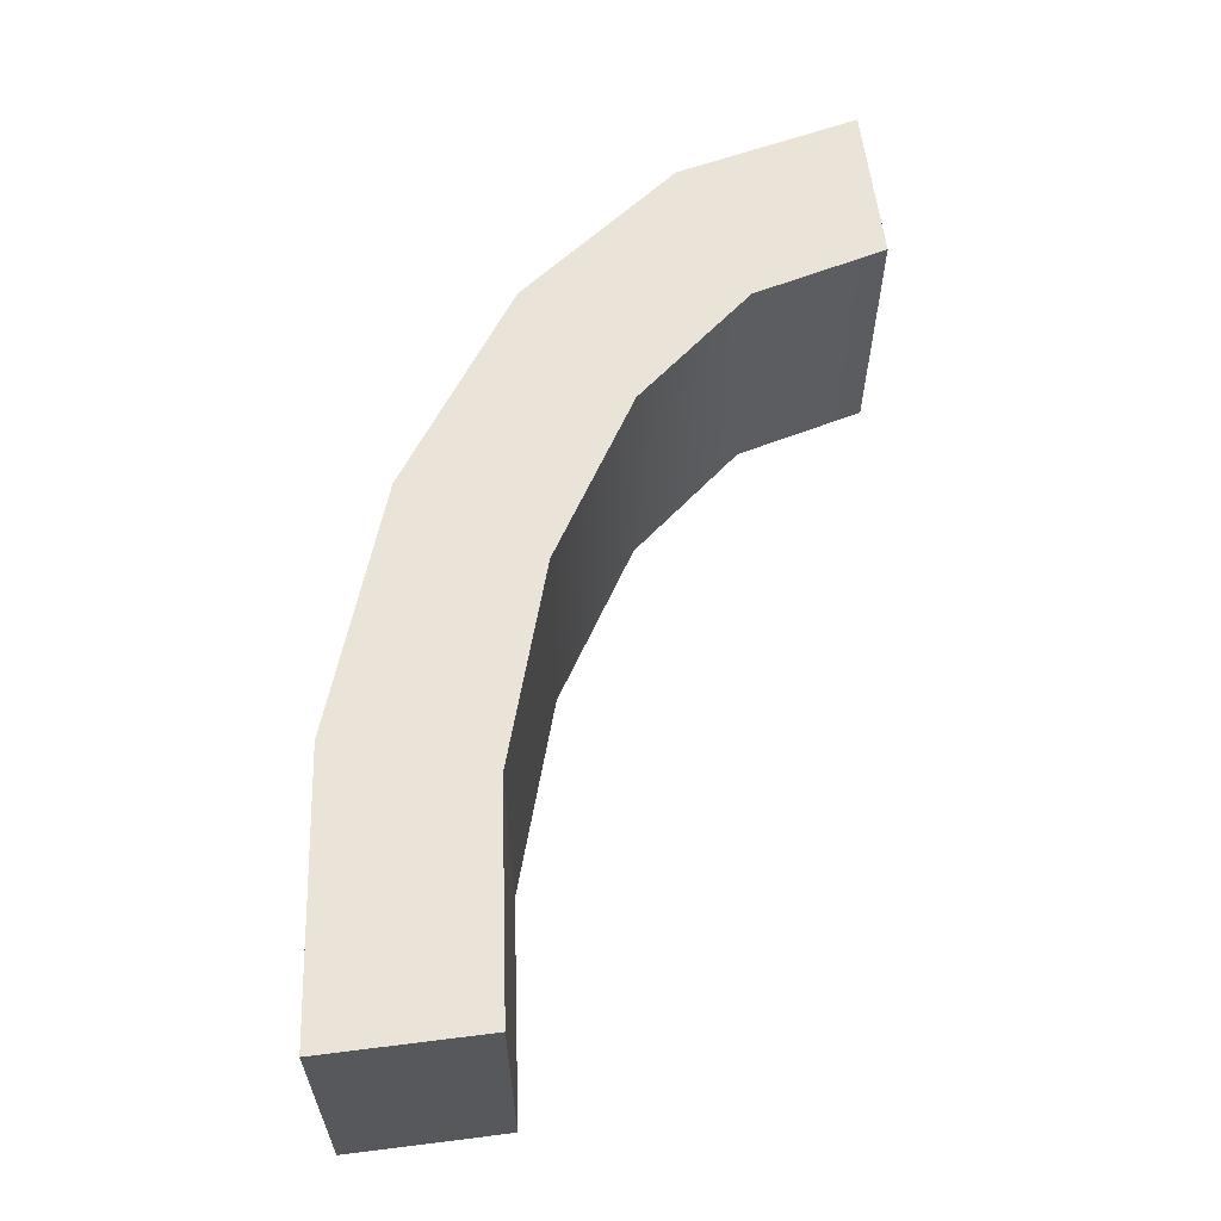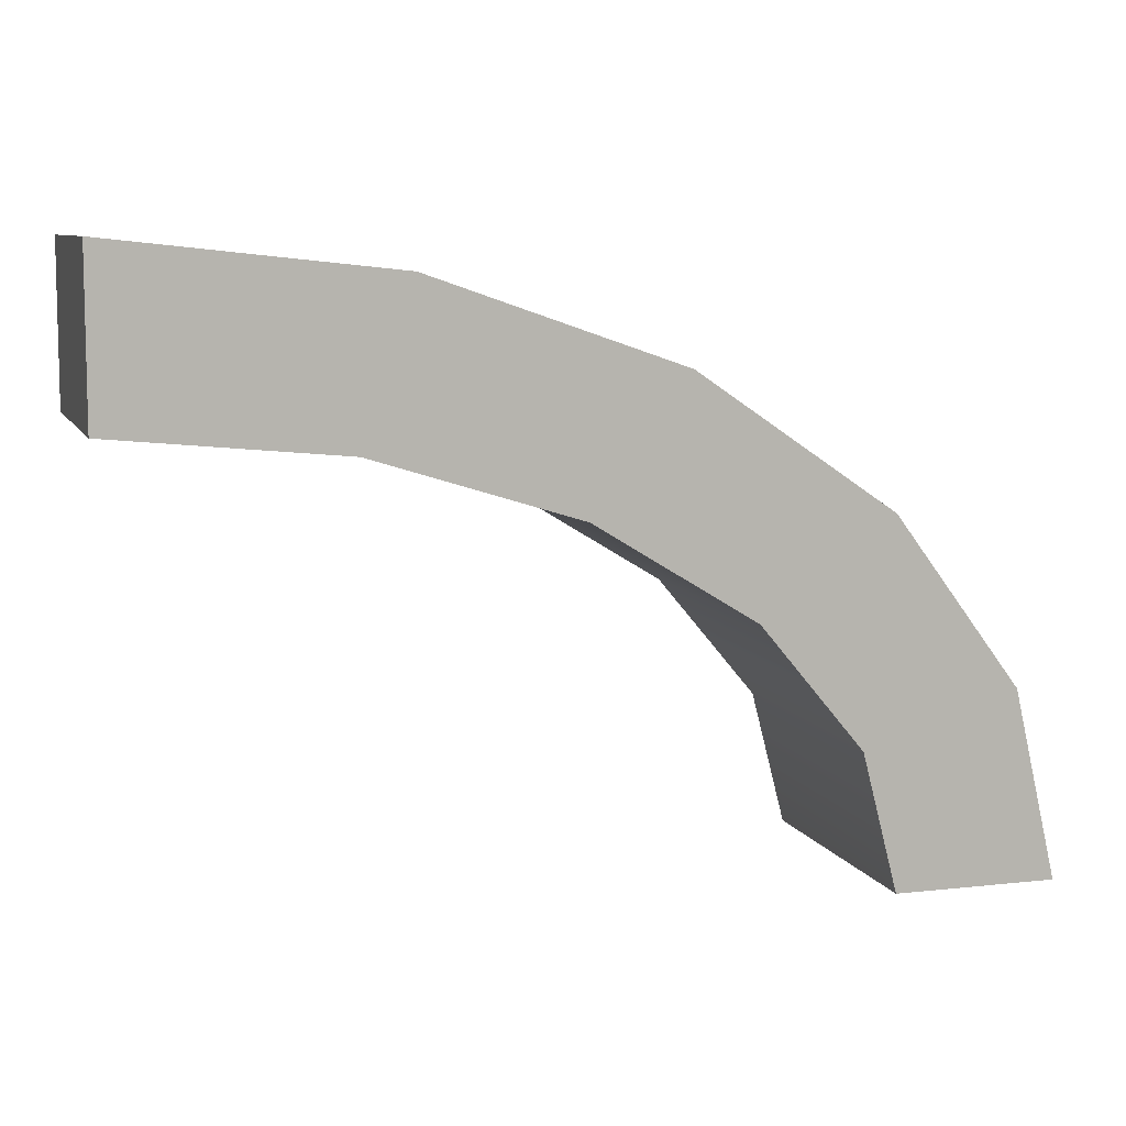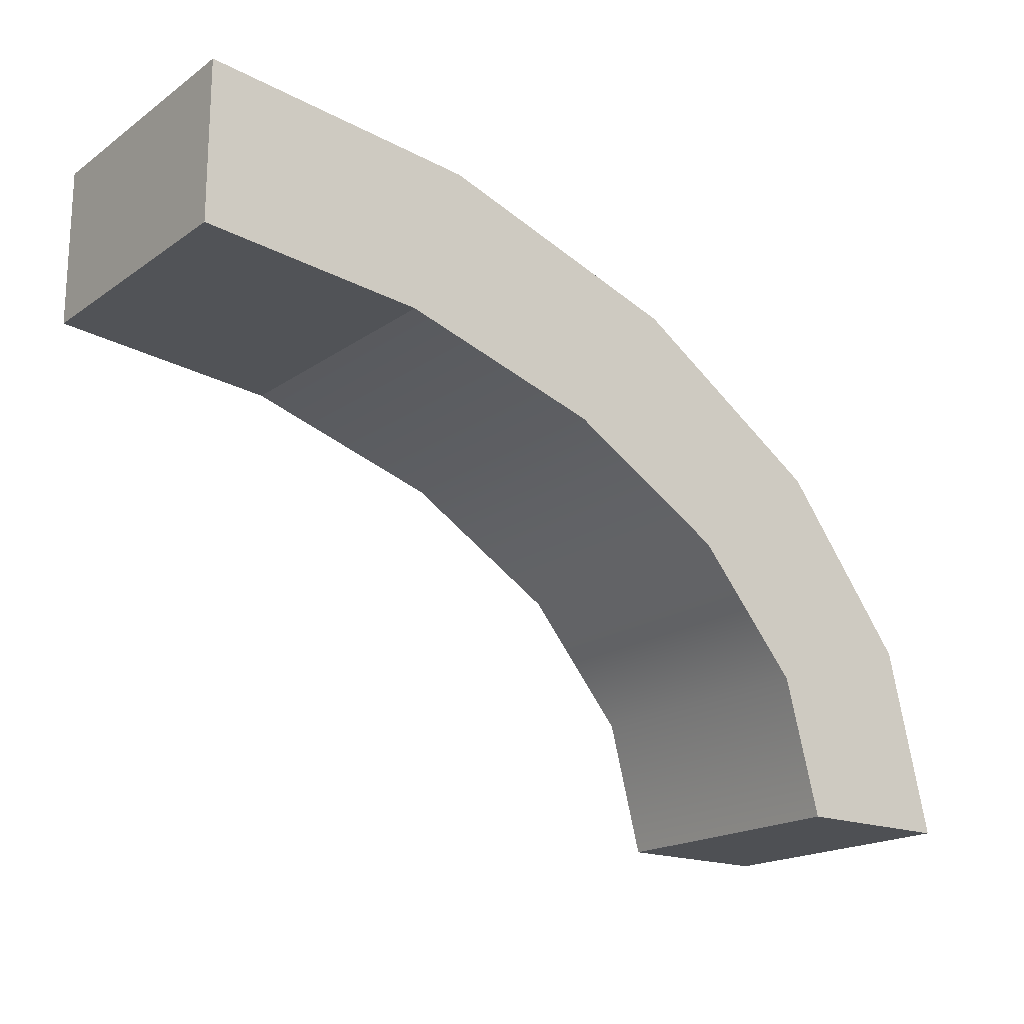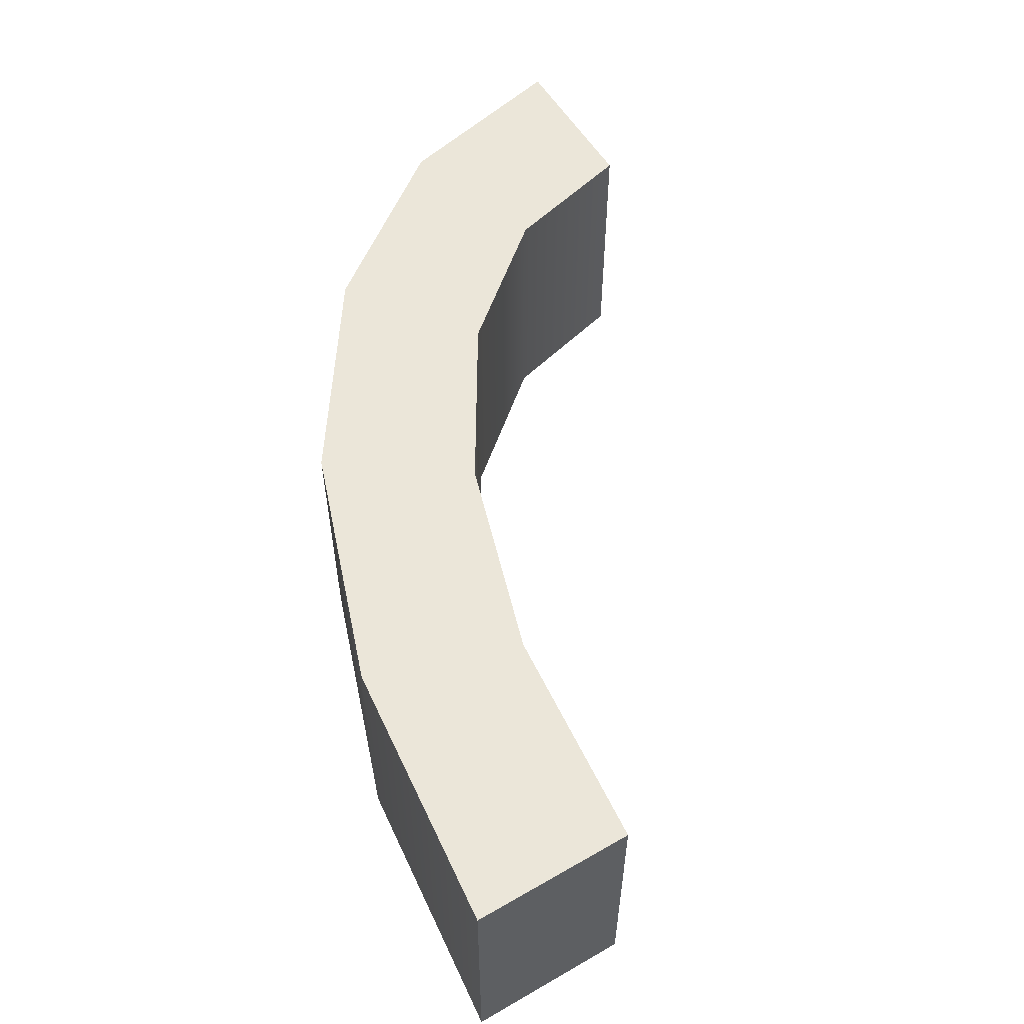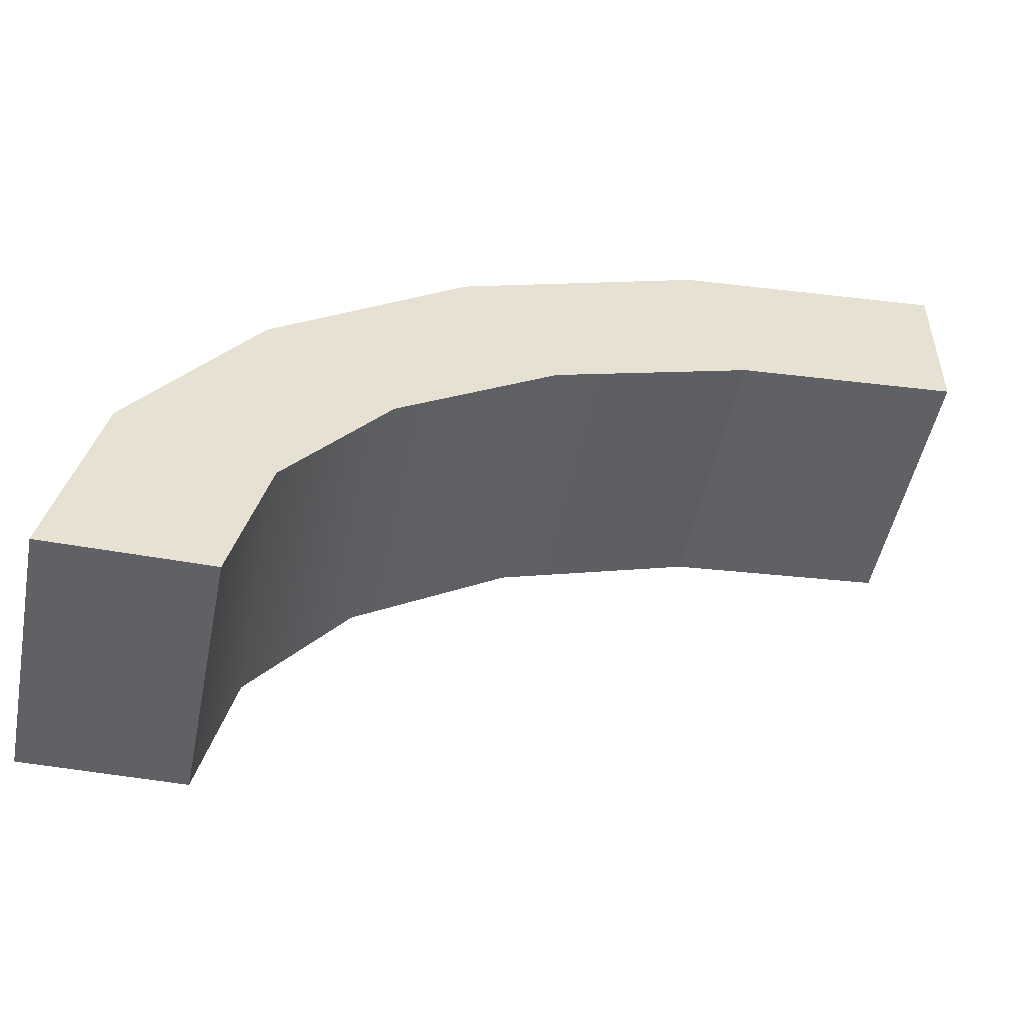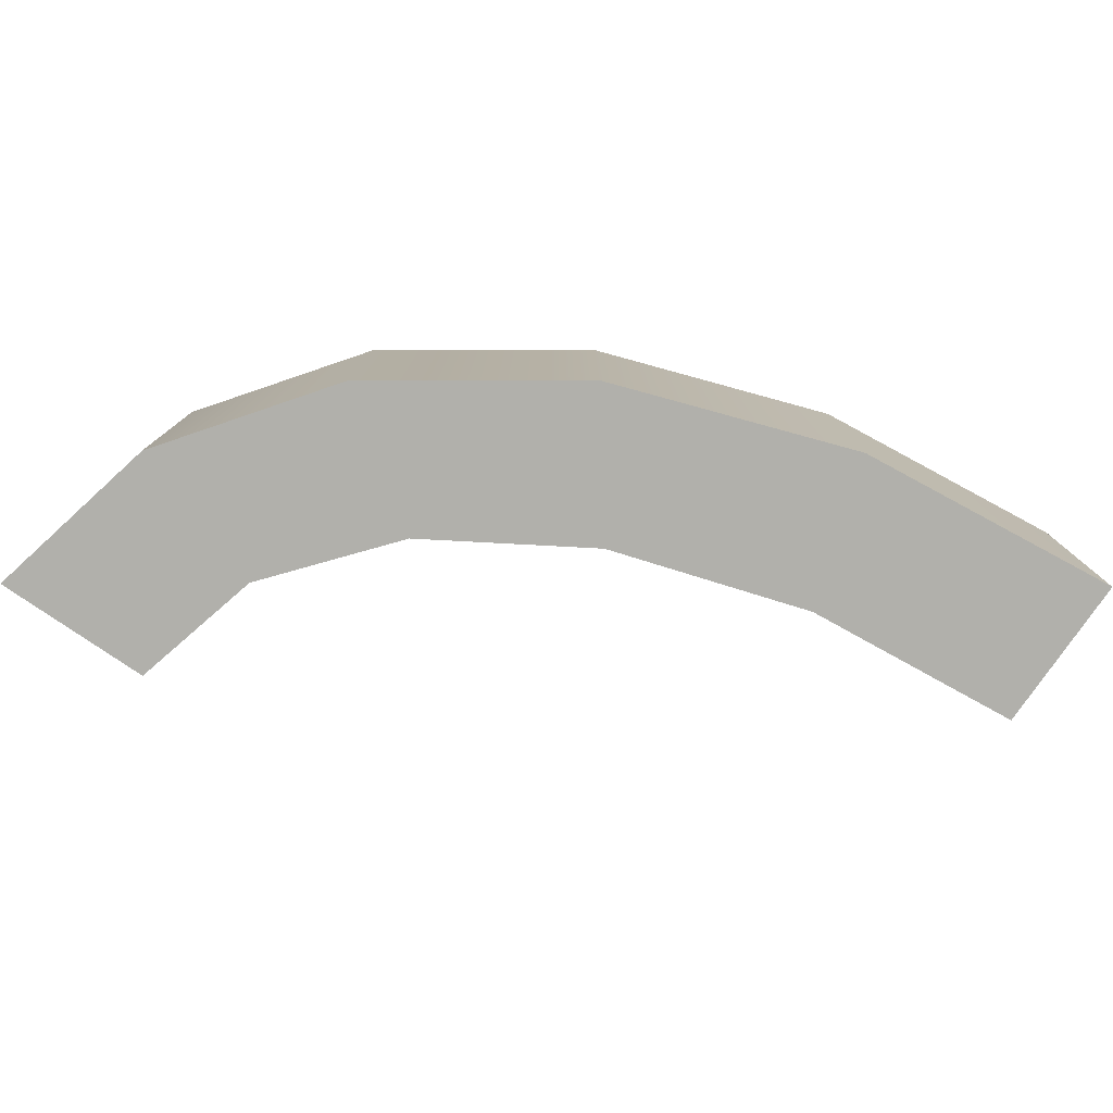
<metadata>
{"format":"obj","ext":"obj","renderer":"f3d","projection":"perspective","resolution":1024,"background":"white","views":[{"elev":60.9,"azim":-97.3,"up":"+Z"},{"elev":8.4,"azim":-16.8,"up":"+Y"},{"elev":-18.5,"azim":-37.3,"up":"+Y"},{"elev":56.4,"azim":-121.0,"up":"+Z"},{"elev":-50.2,"azim":168.7,"up":"+Y"},{"elev":-78.4,"azim":145.5,"up":"+Z"}]}
</metadata>
<code>
o half_arch
g Arch
v 10.93 -7.465 -3.417
v 6.931 -7.465 -3.417
v 10.93 -7.465 3.417
v 6.931 -7.465 3.417
v 9.861 -2.851 3.417
v 9.861 -2.851 -3.417
v 6.056 -4.088 3.417
v 6.056 -4.088 -3.417
v 6.756 1.311 3.417
v 6.756 1.311 -3.417
v 3.519 -1.04 3.417
v 3.519 -1.04 -3.417
v 1.919 4.614 3.417
v 1.919 4.614 -3.417
v -0.432 1.378 3.417
v -0.432 1.378 -3.417
v -4.175 6.734 3.417
v -4.175 6.734 -3.417
v -5.411 2.93 3.417
v -5.411 2.93 -3.417
v -10.93 7.465 3.417
v -10.93 7.465 -3.417
v -10.93 3.465 3.417
v -10.93 3.465 -3.417
f 3 4 2 1
f 1 6 5 3
f 8 2 4 7
f 6 10 9 5
f 12 8 7 11
f 10 14 13 9
f 16 12 11 15
f 14 18 17 13
f 20 16 15 19
f 18 22 21 17
f 24 20 19 23
f 23 21 22 24
f 2 8 6 1
f 7 4 3 5
f 8 12 10 6
f 11 7 5 9
f 12 16 14 10
f 15 11 9 13
f 16 20 18 14
f 19 15 13 17
f 20 24 22 18
f 23 19 17 21

</code>
